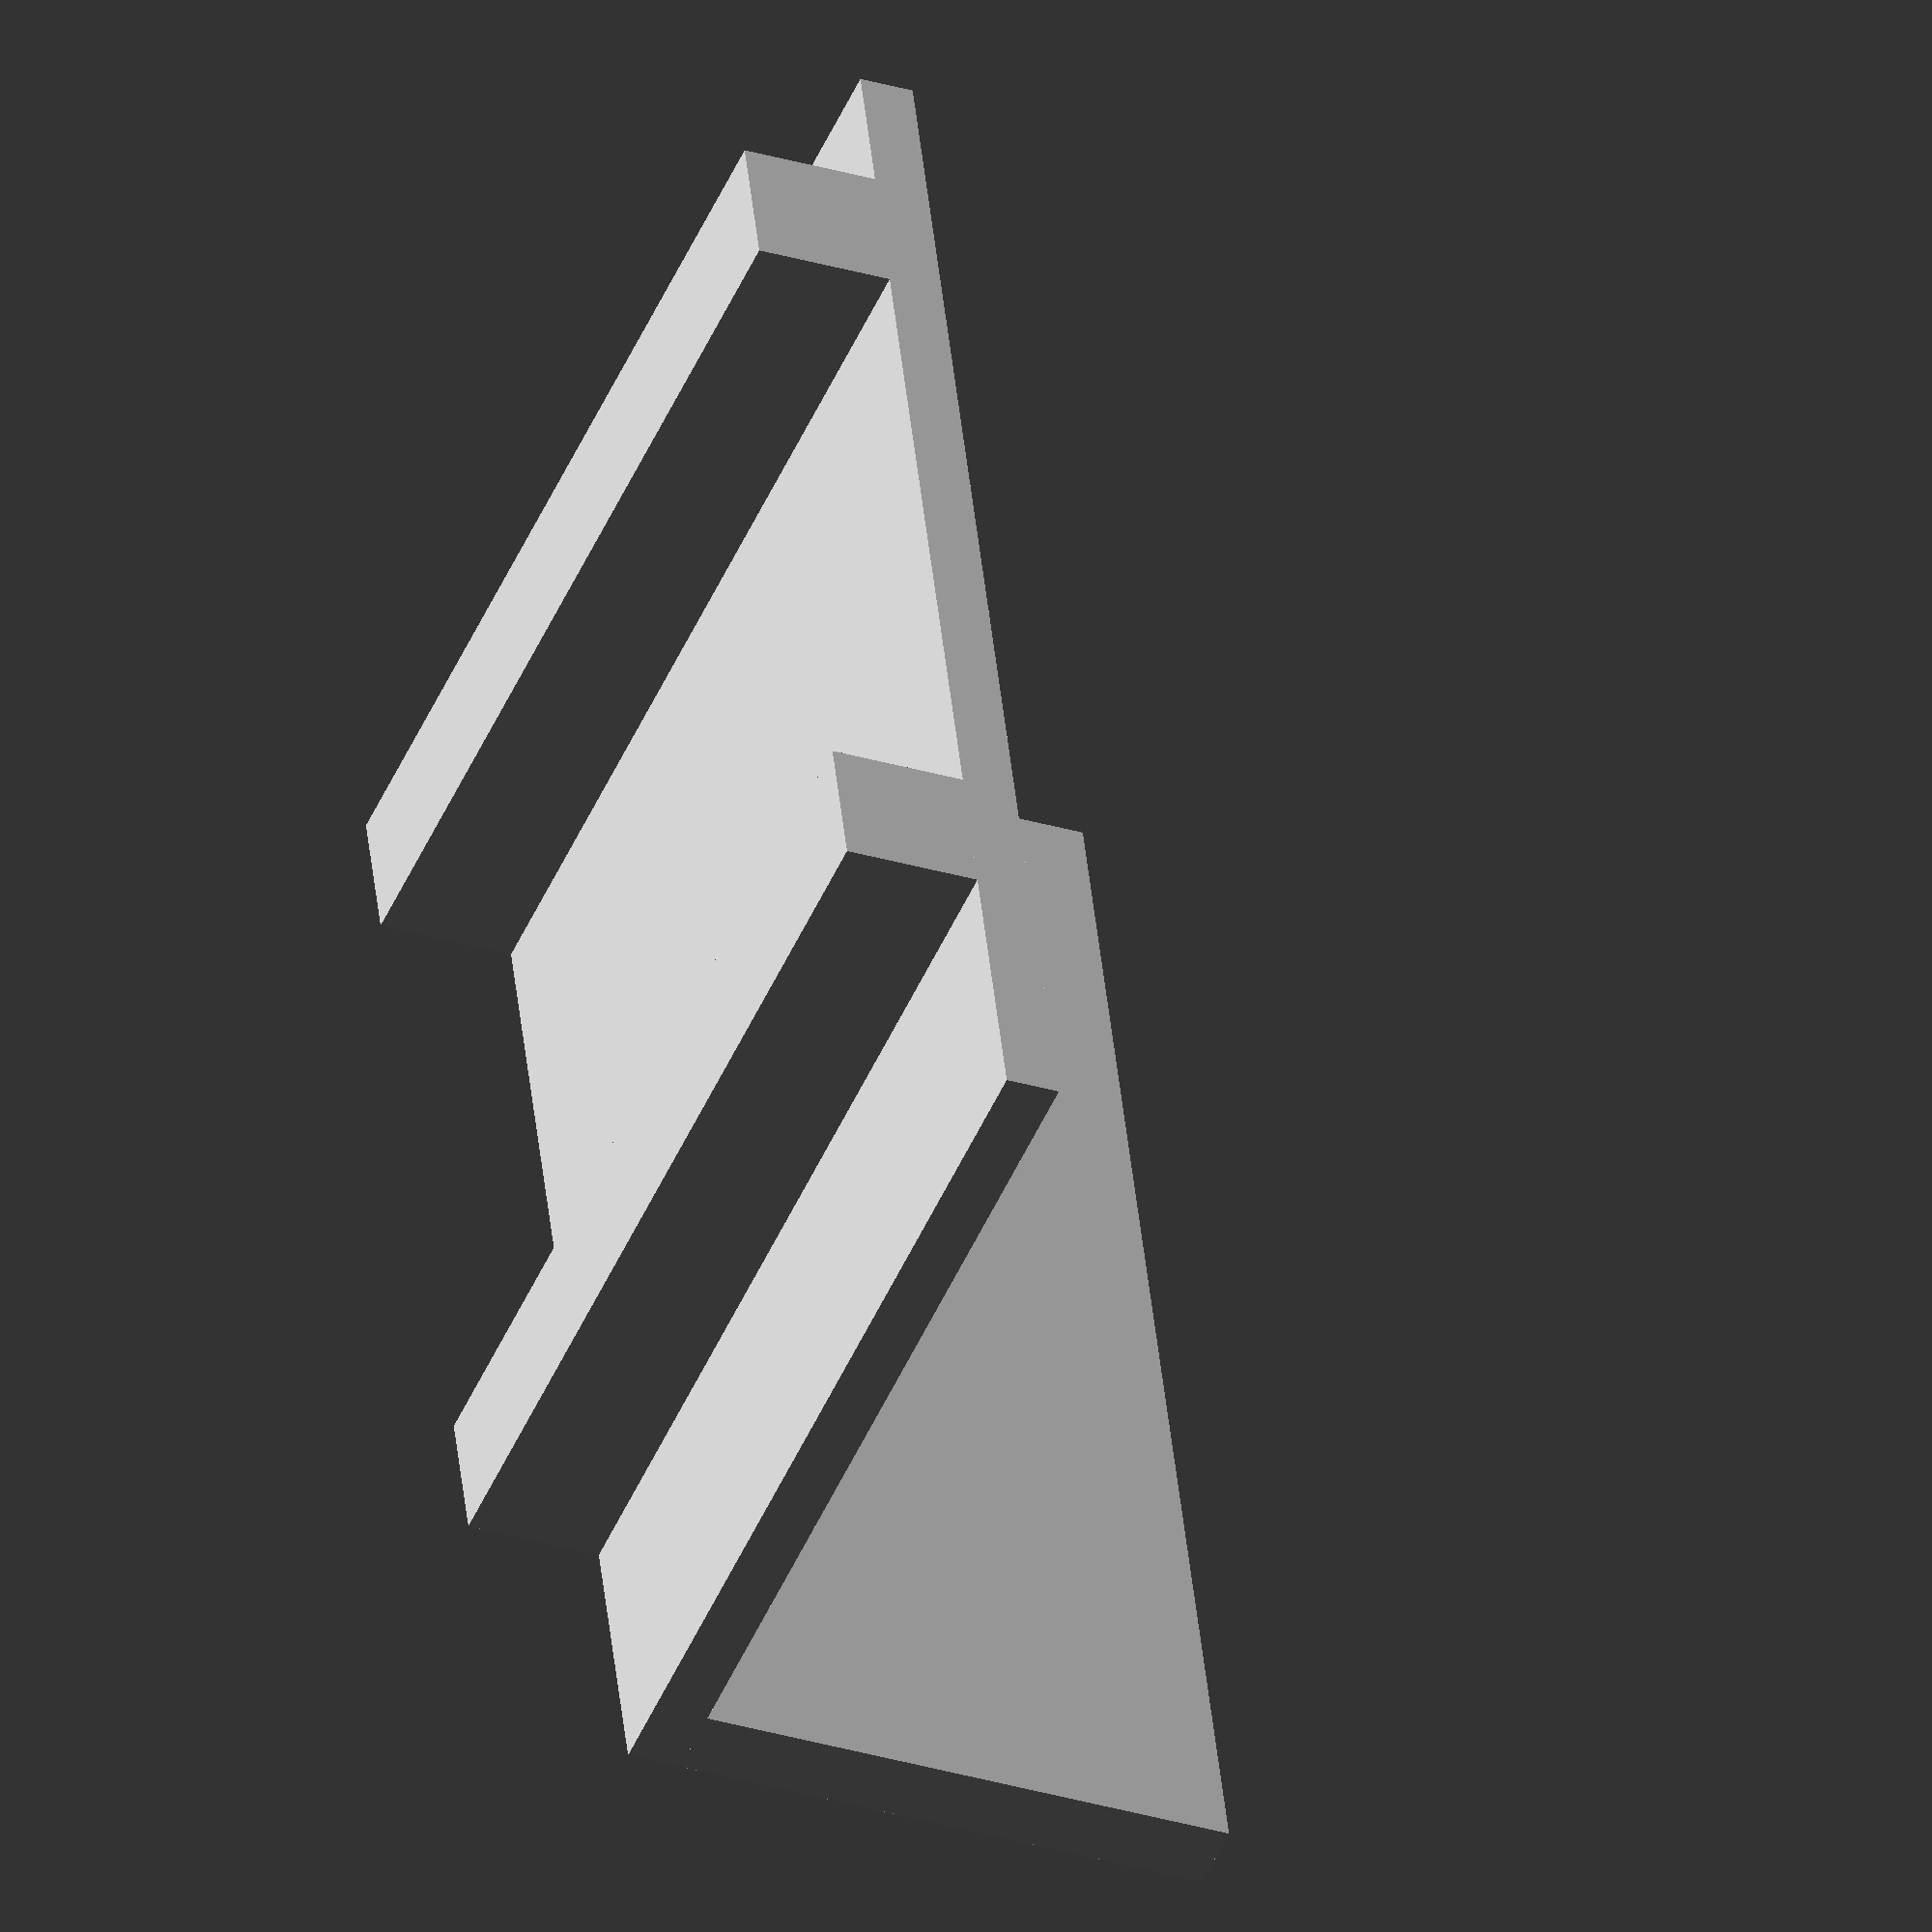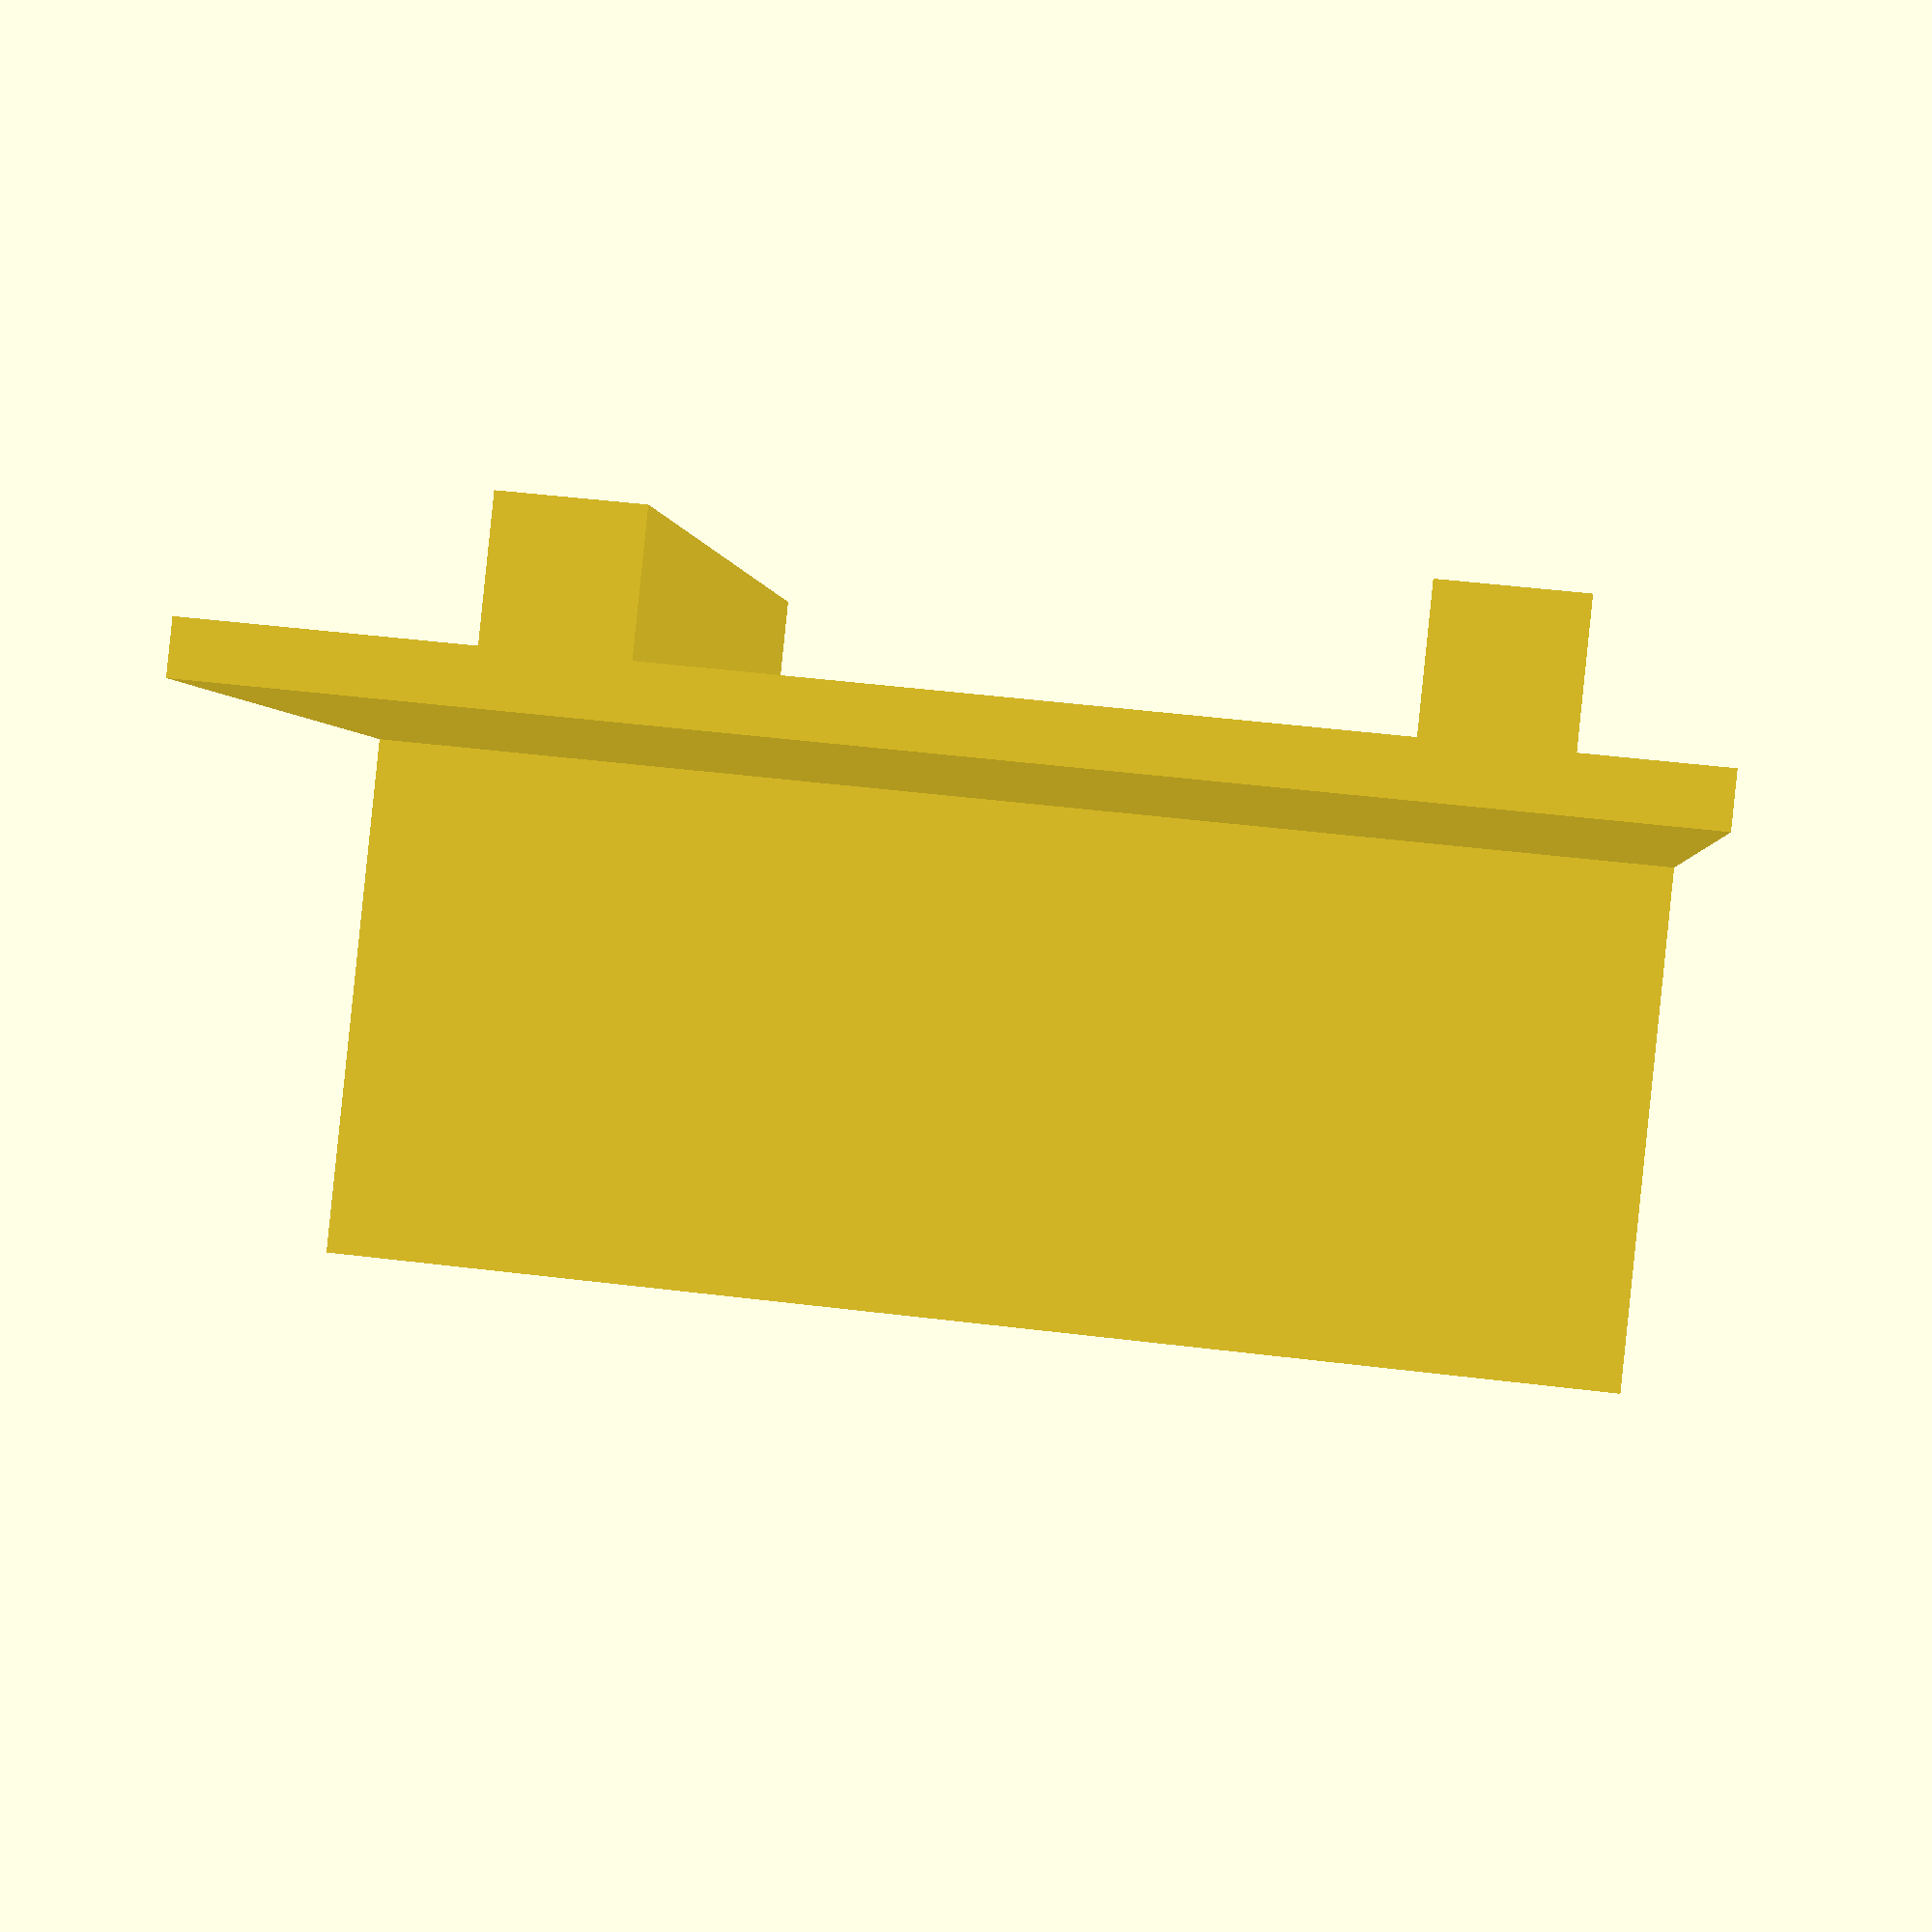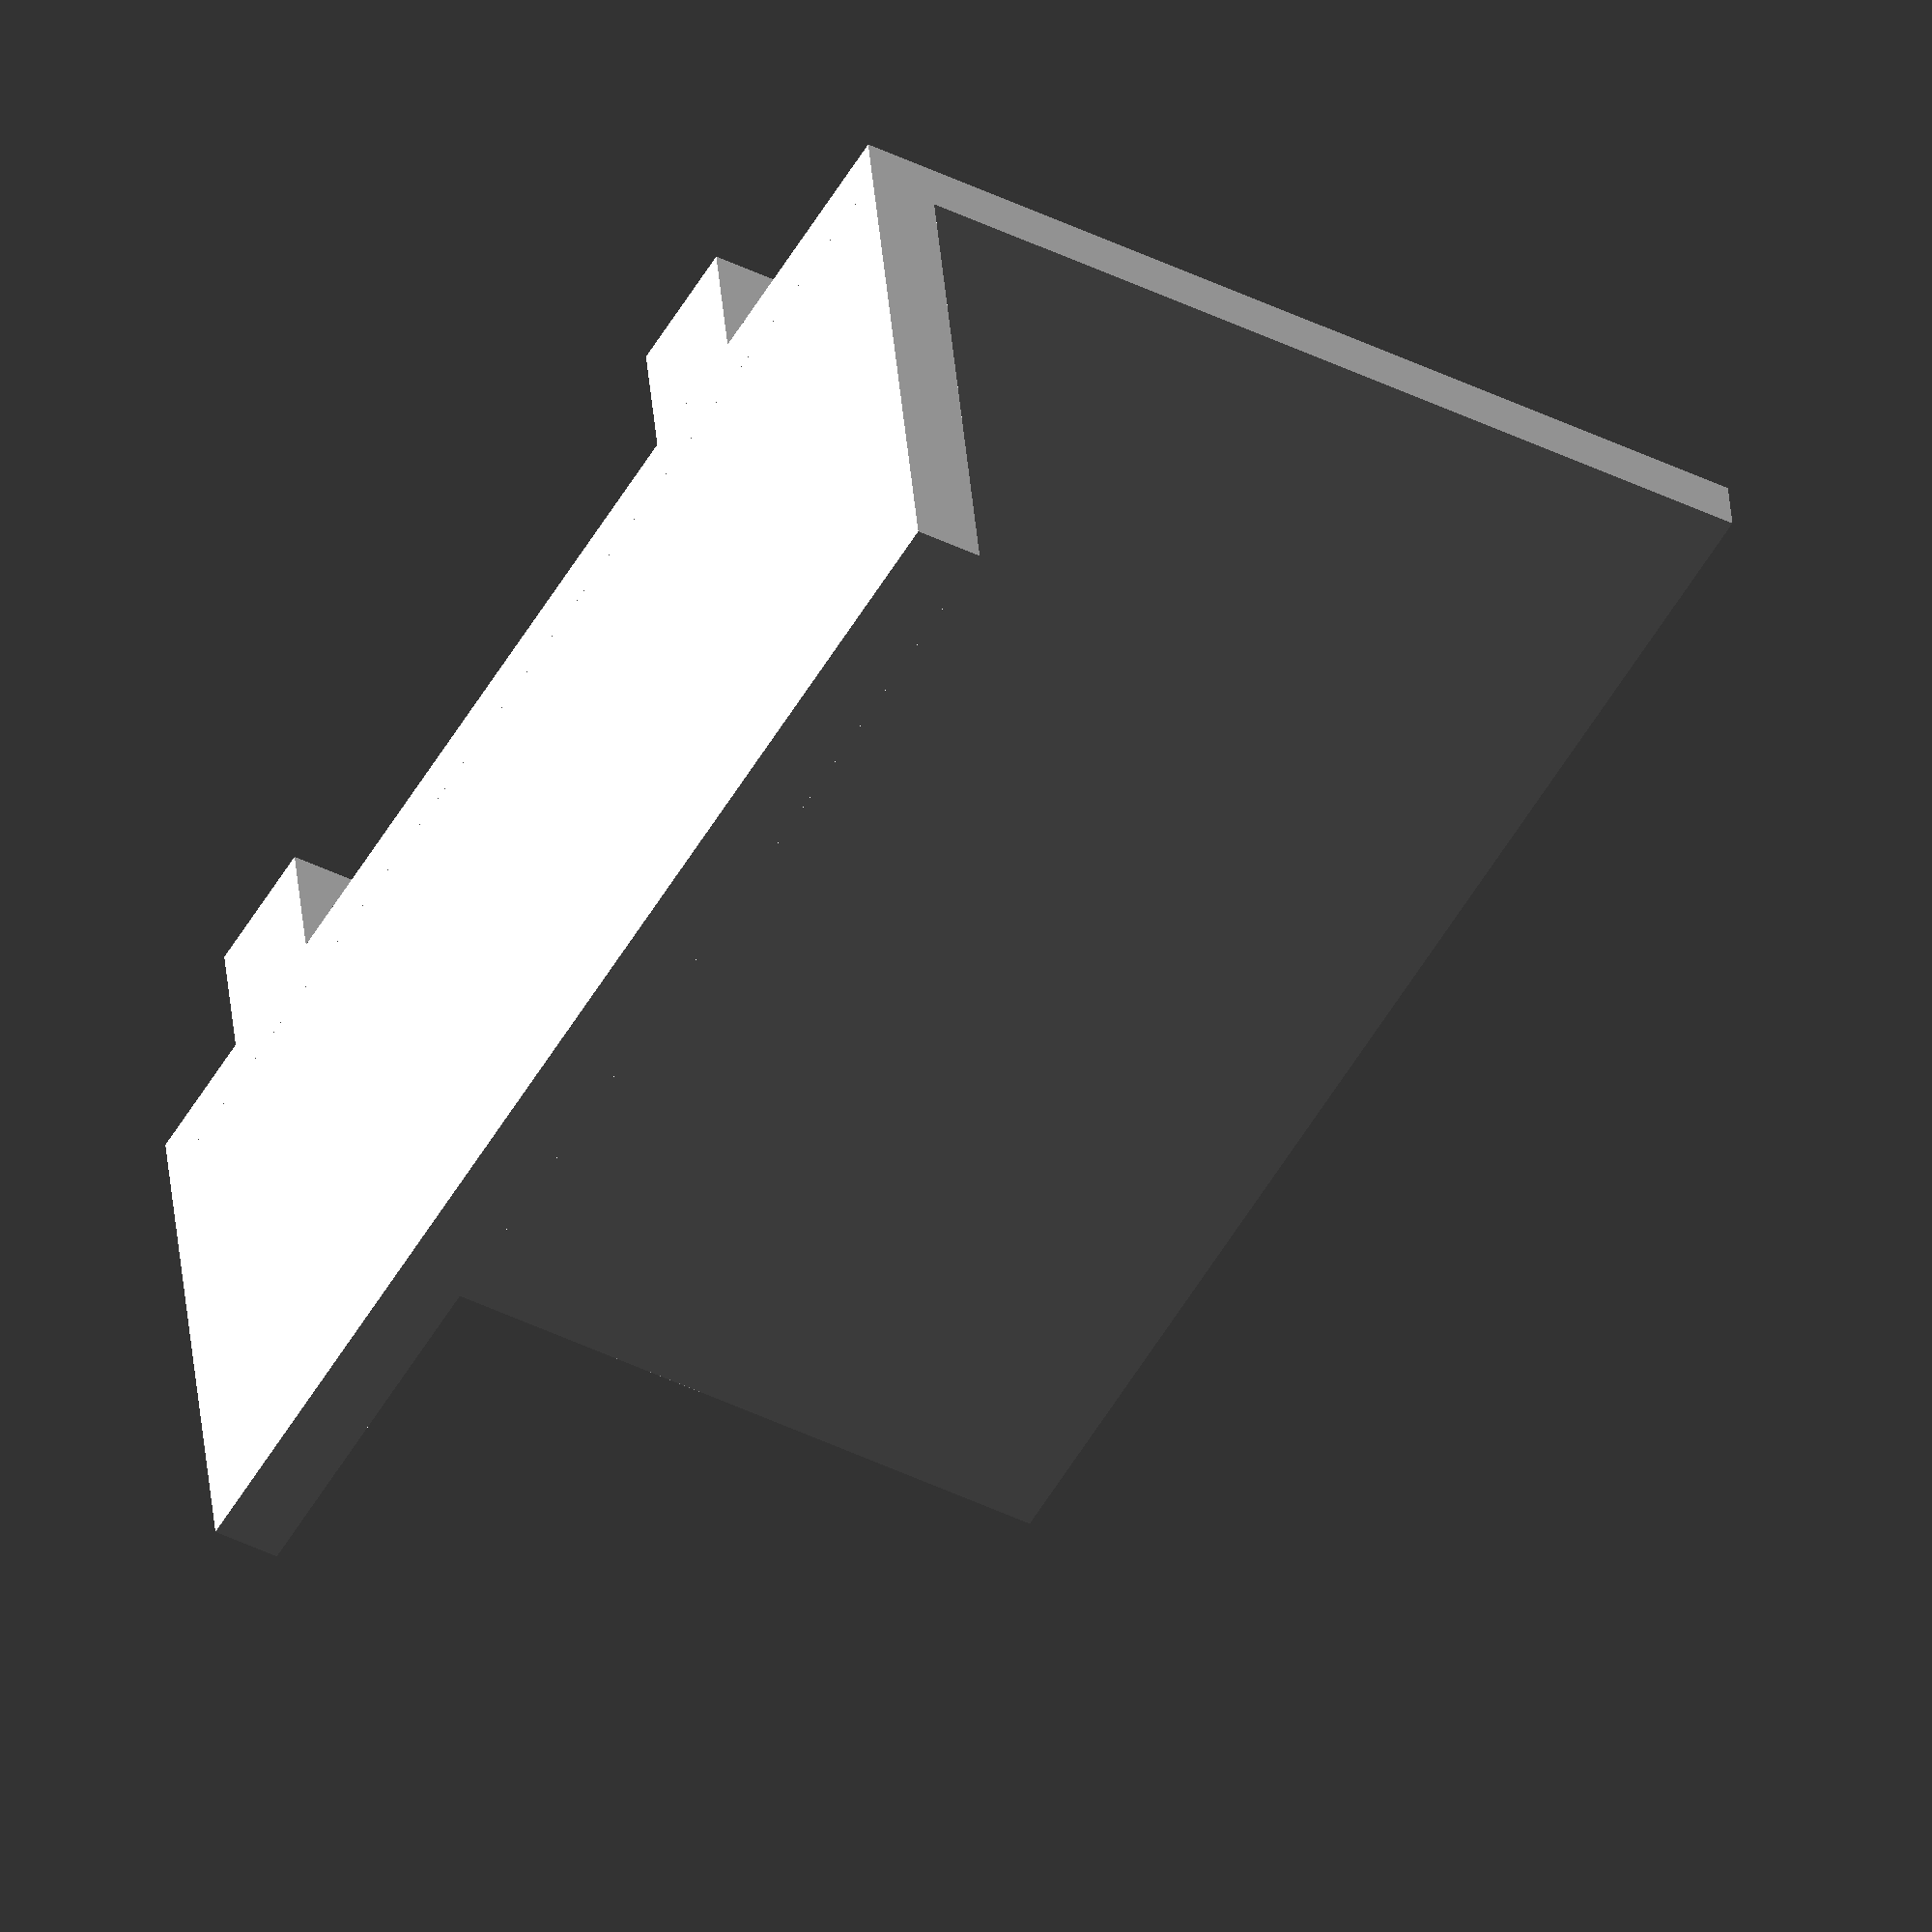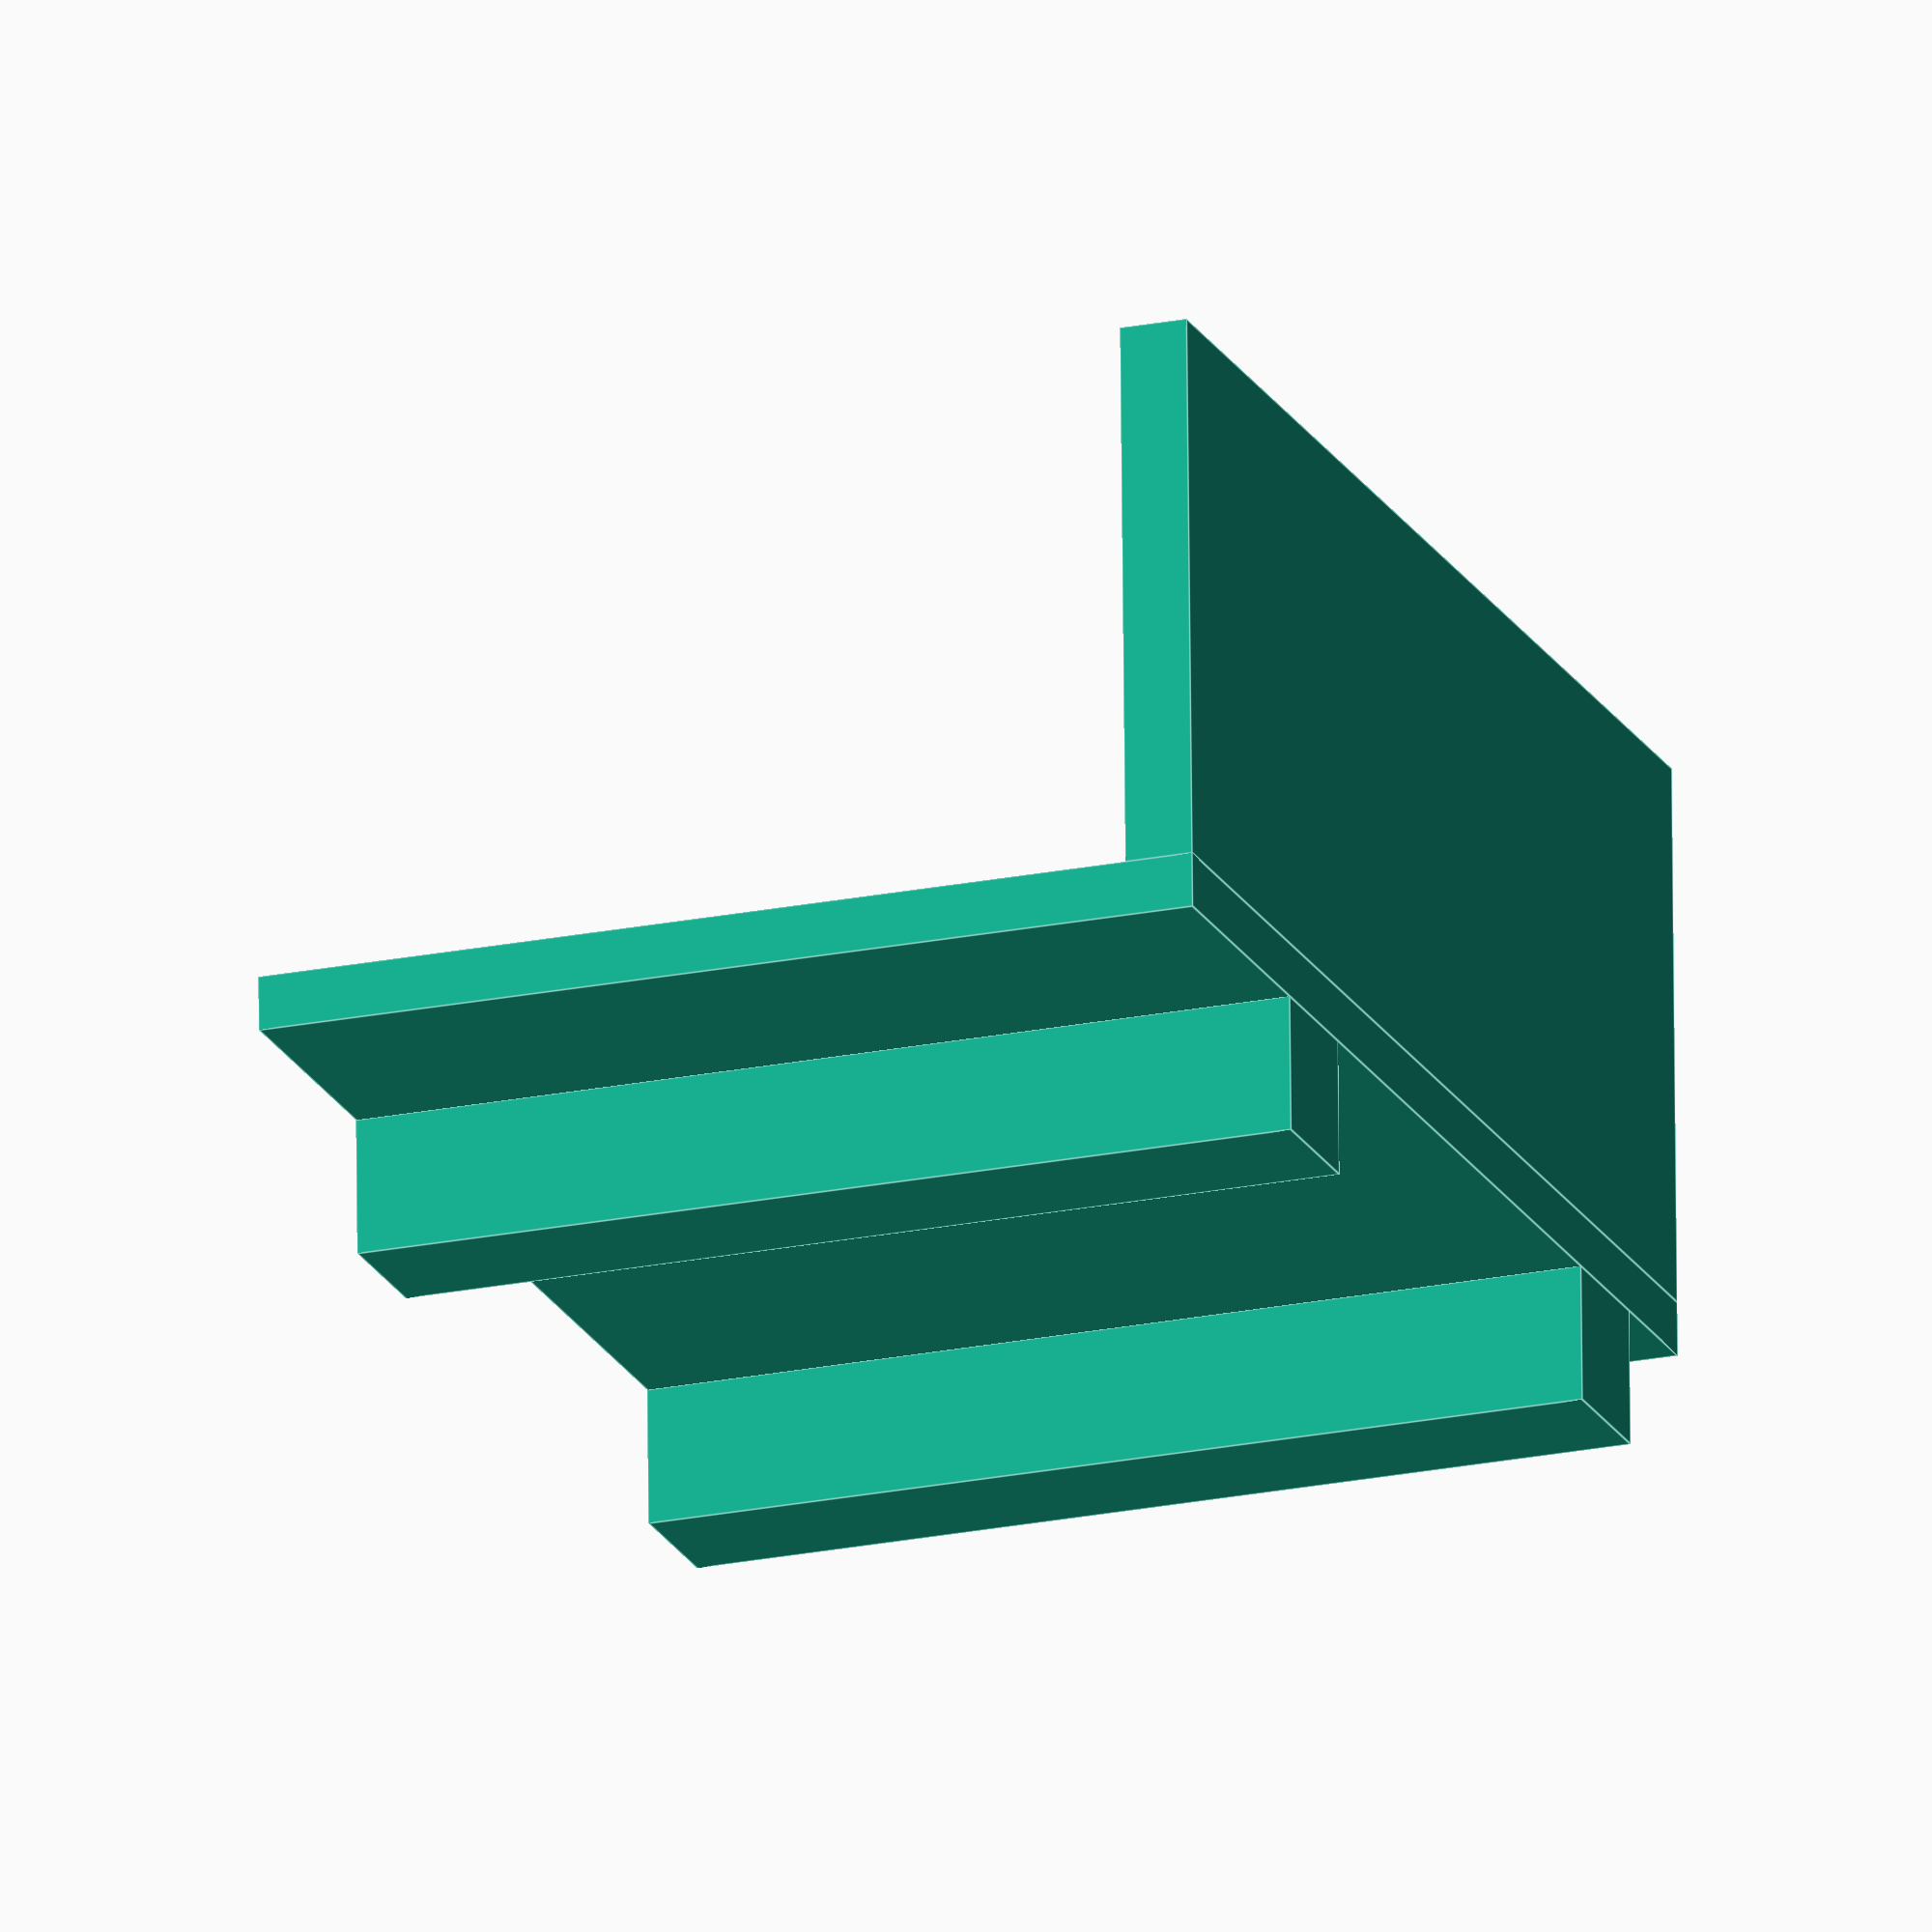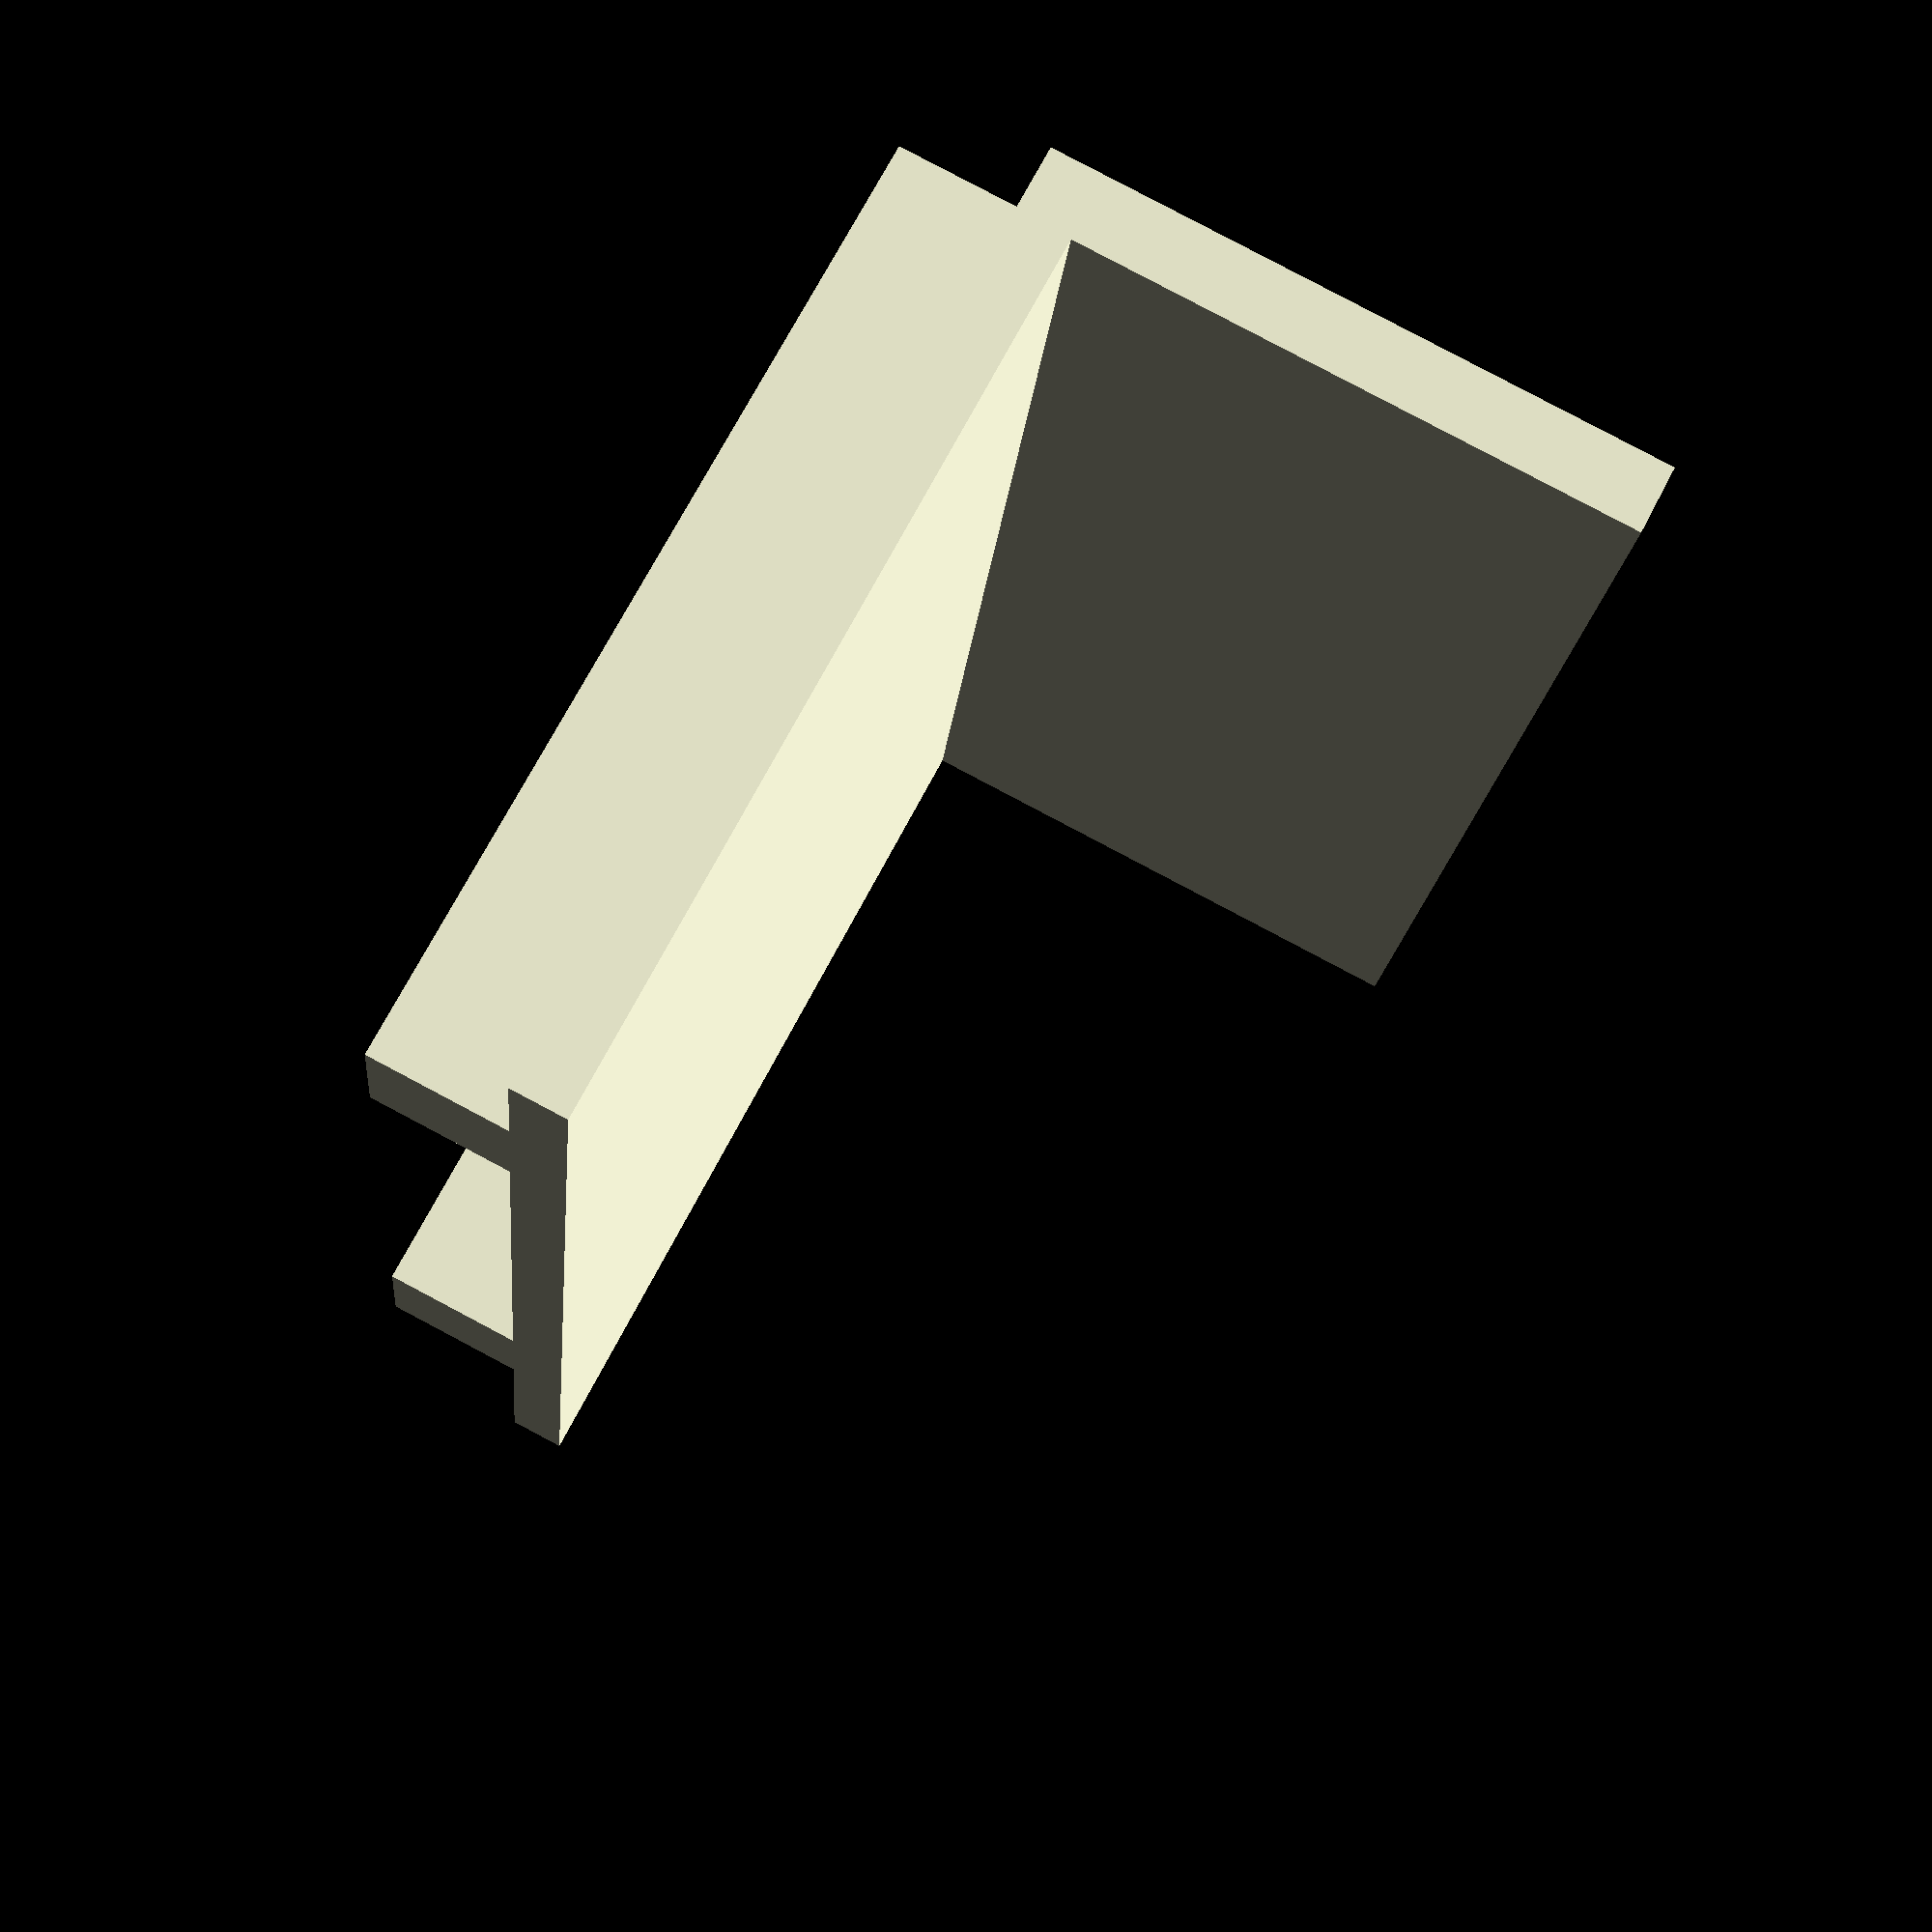
<openscad>
$fn=150;

LENGTH_X = 50;
BASE_Y = 20;
BASE_HEIGHT = 2.5;

SPINE_HEIGHT = 35;
SPINE_BASE_WIDTH = 5;

cube([LENGTH_X,BASE_Y,BASE_HEIGHT]);
translate([0,BASE_Y,0])cube([LENGTH_X,2,SPINE_HEIGHT]);

translate([2*SPINE_BASE_WIDTH,BASE_Y+2,0])cube([SPINE_BASE_WIDTH,SPINE_BASE_WIDTH,SPINE_HEIGHT]);
translate([LENGTH_X-2*SPINE_BASE_WIDTH,BASE_Y+2,0])cube([SPINE_BASE_WIDTH,SPINE_BASE_WIDTH,SPINE_HEIGHT]);
</openscad>
<views>
elev=47.3 azim=263.6 roll=337.6 proj=o view=wireframe
elev=180.8 azim=185.9 roll=174.8 proj=p view=solid
elev=43.6 azim=9.2 roll=239.9 proj=o view=wireframe
elev=201.4 azim=1.6 roll=70.0 proj=o view=edges
elev=289.2 azim=275.5 roll=27.4 proj=p view=wireframe
</views>
